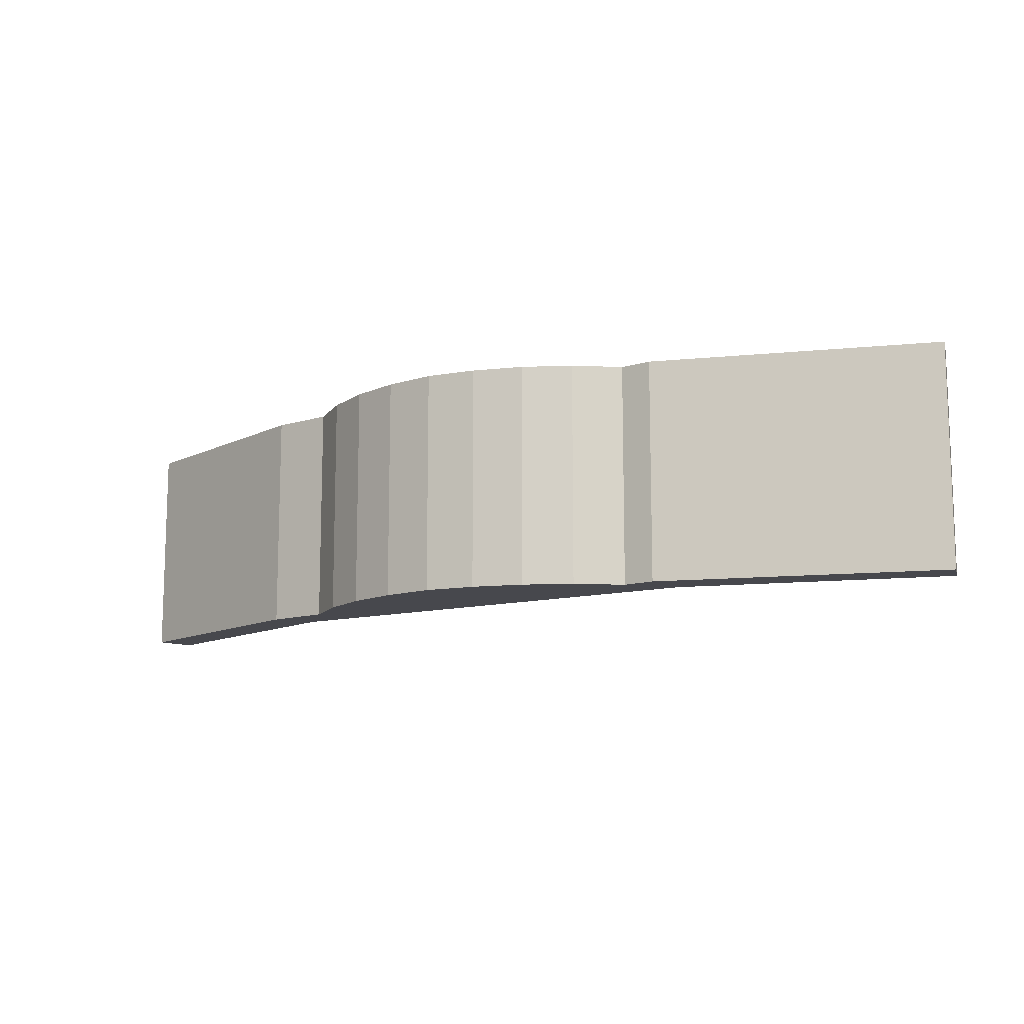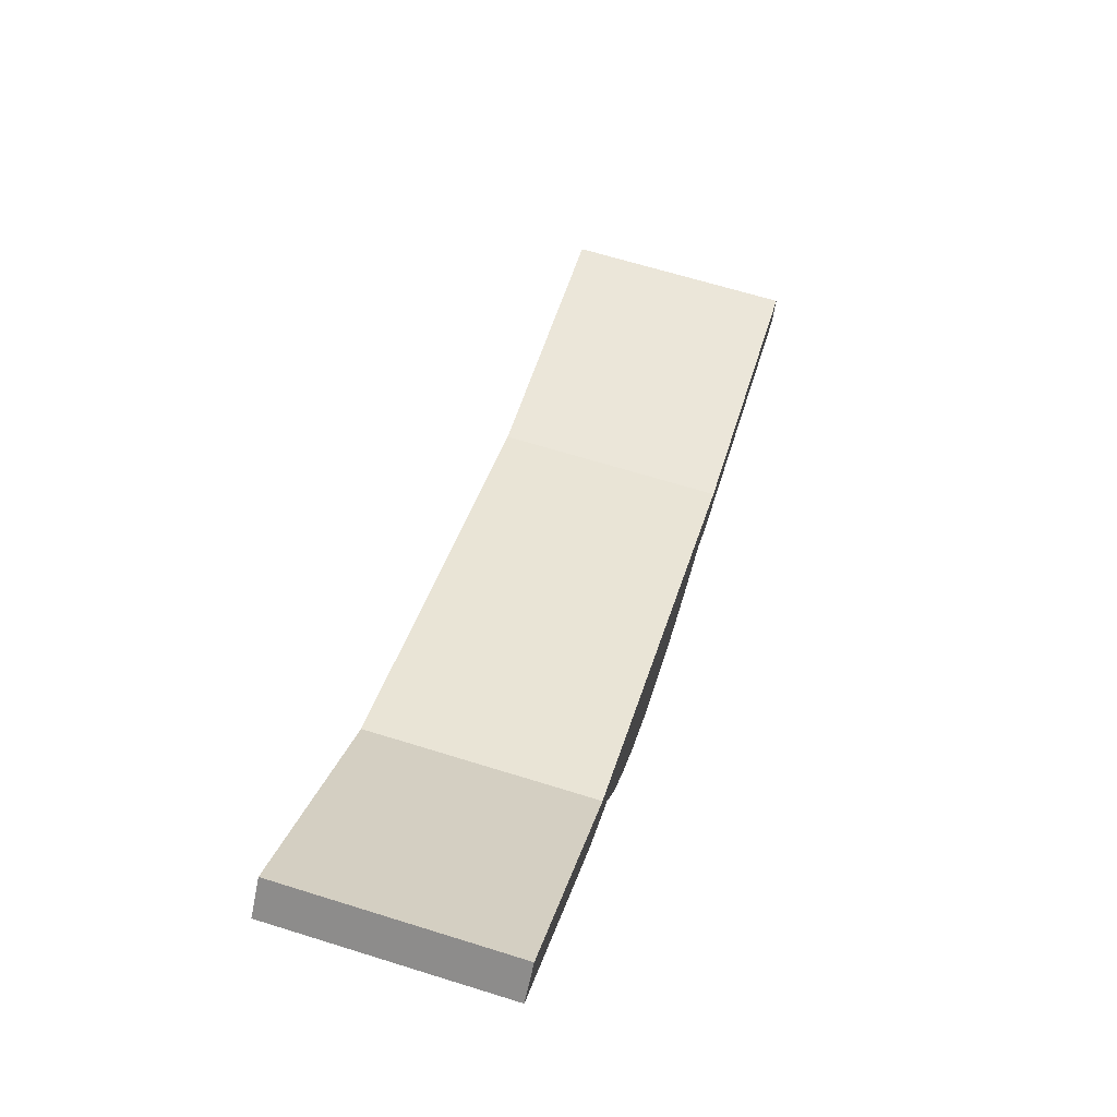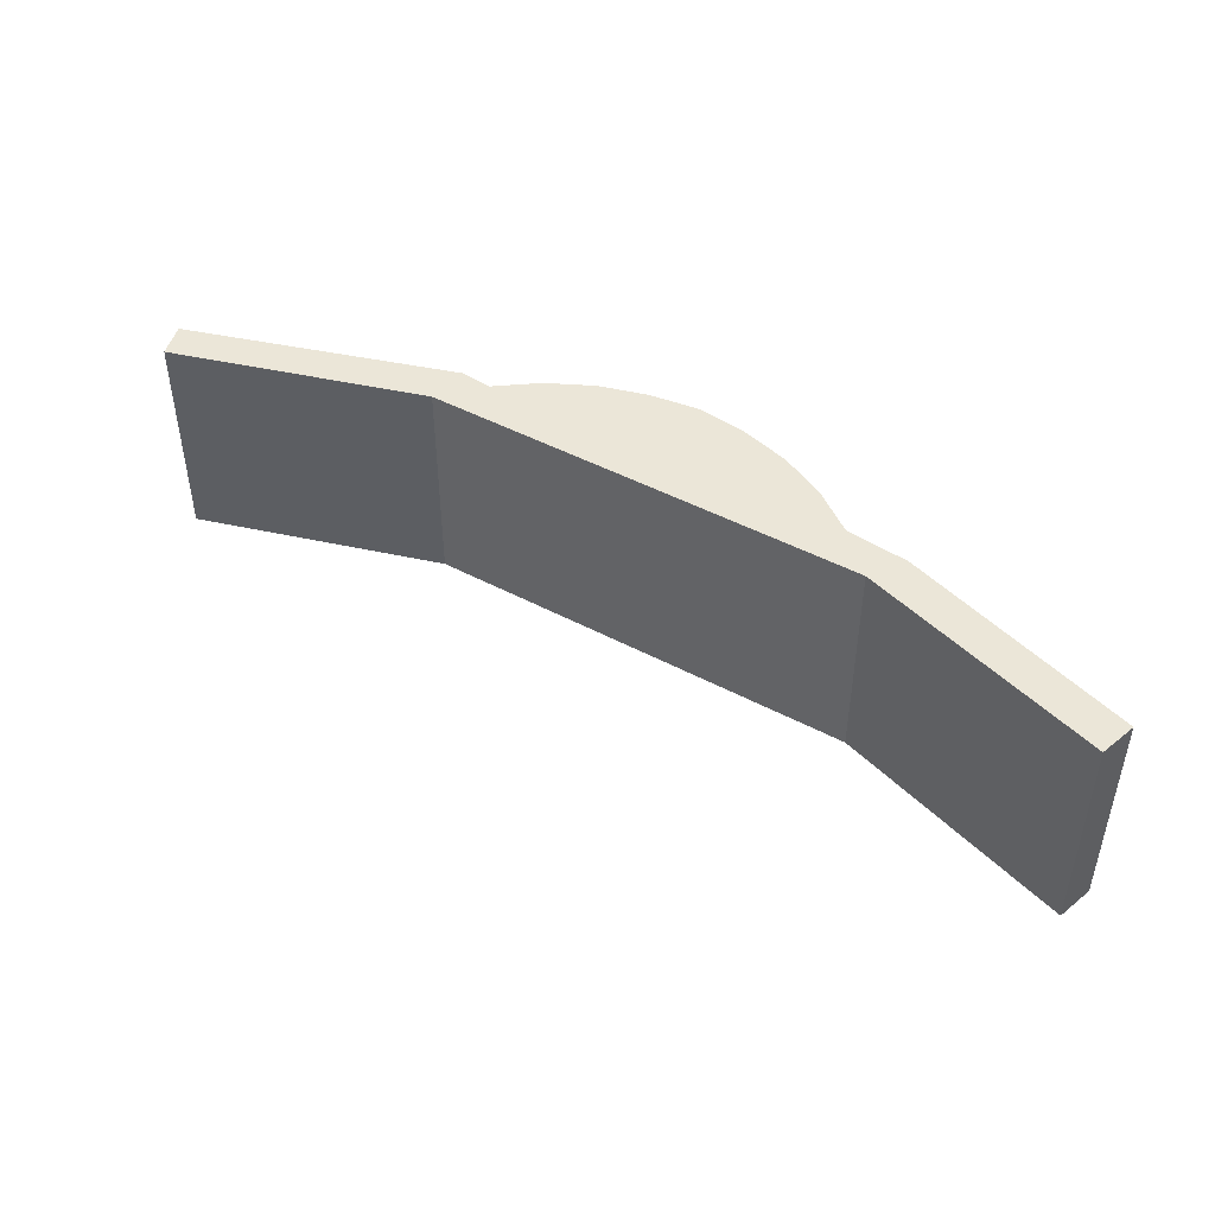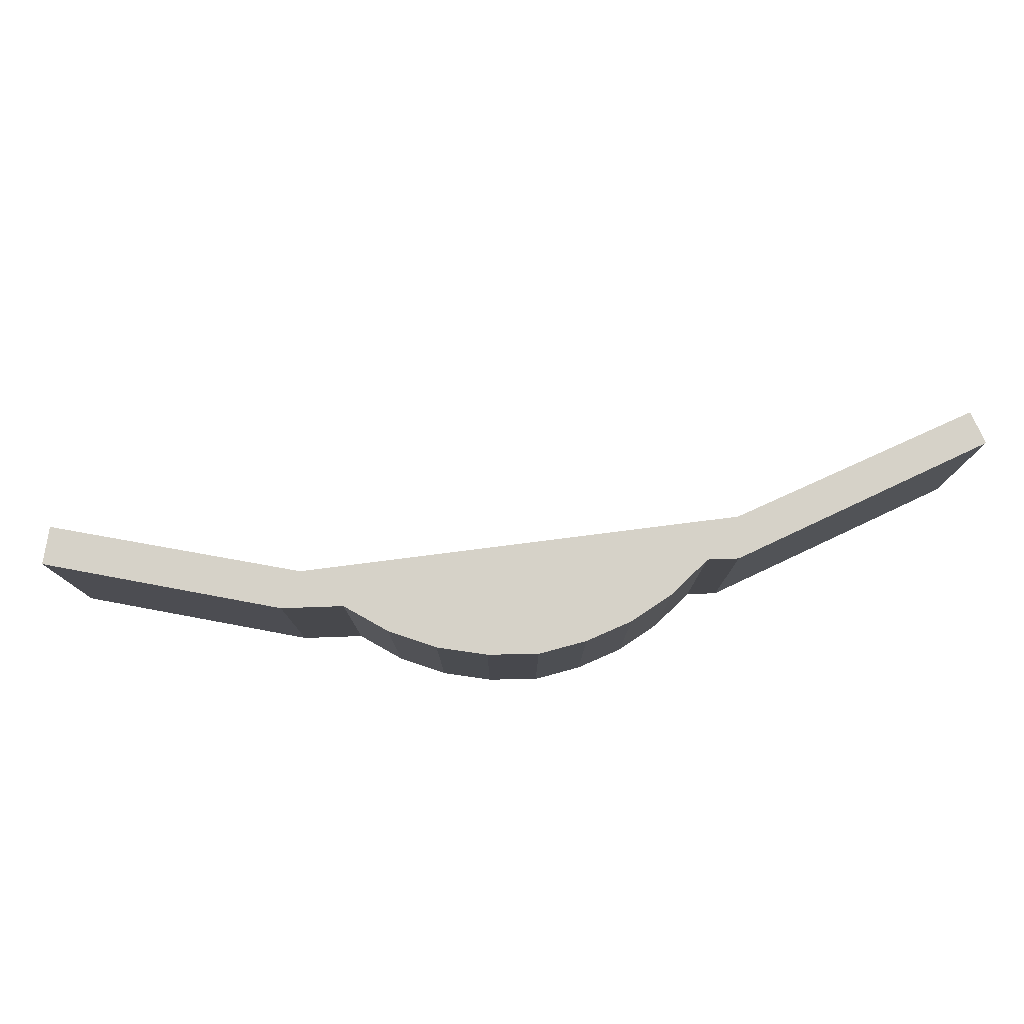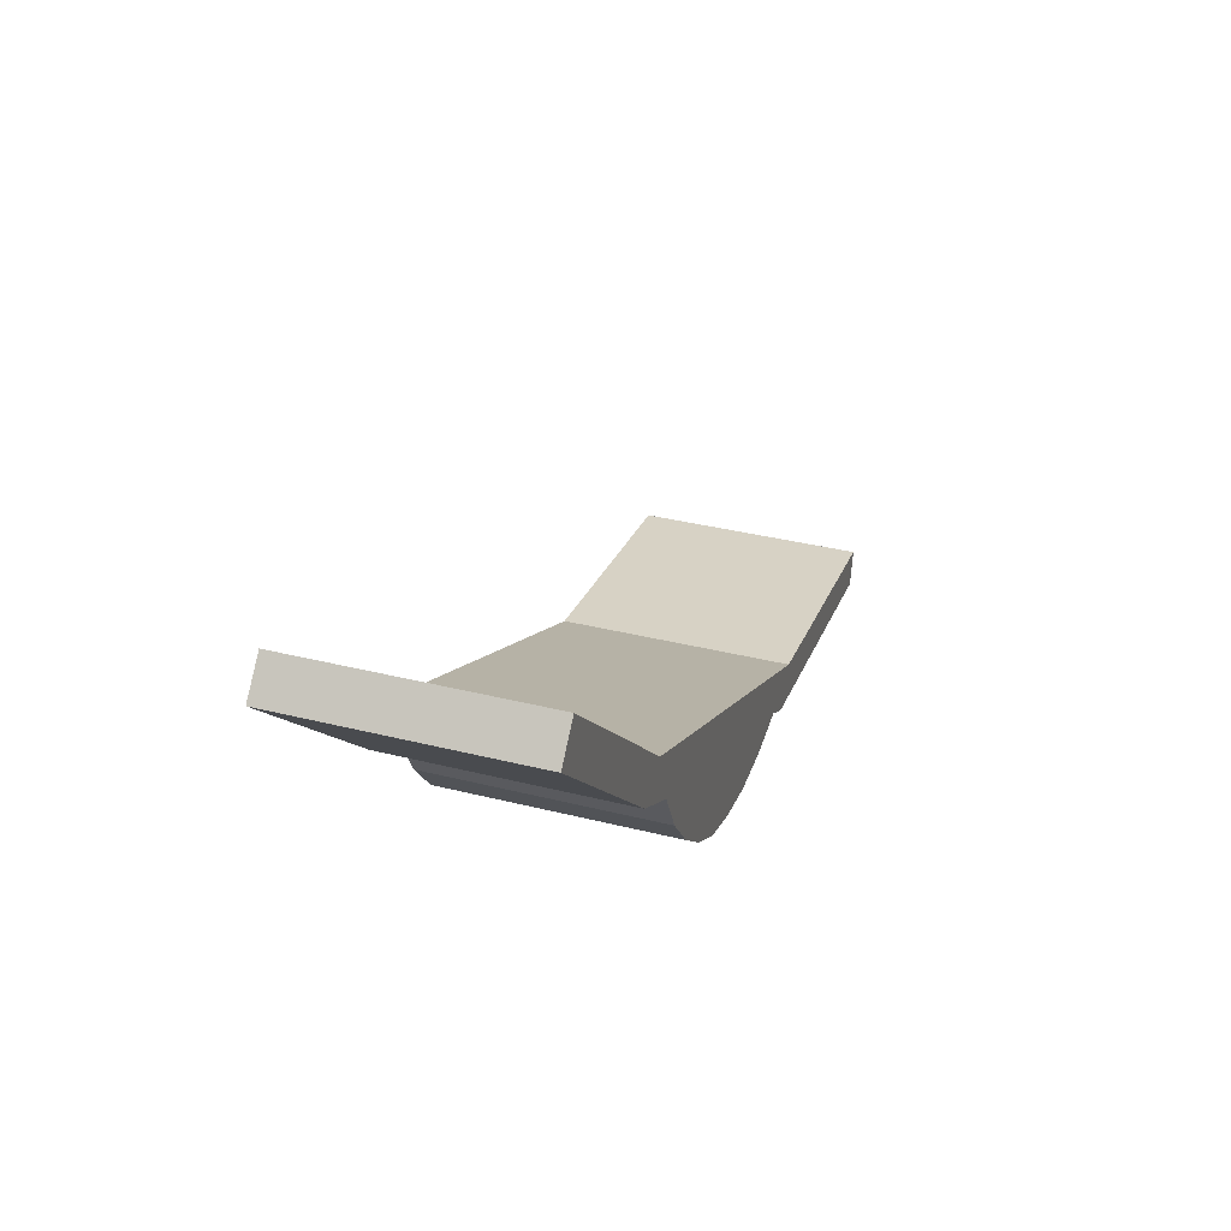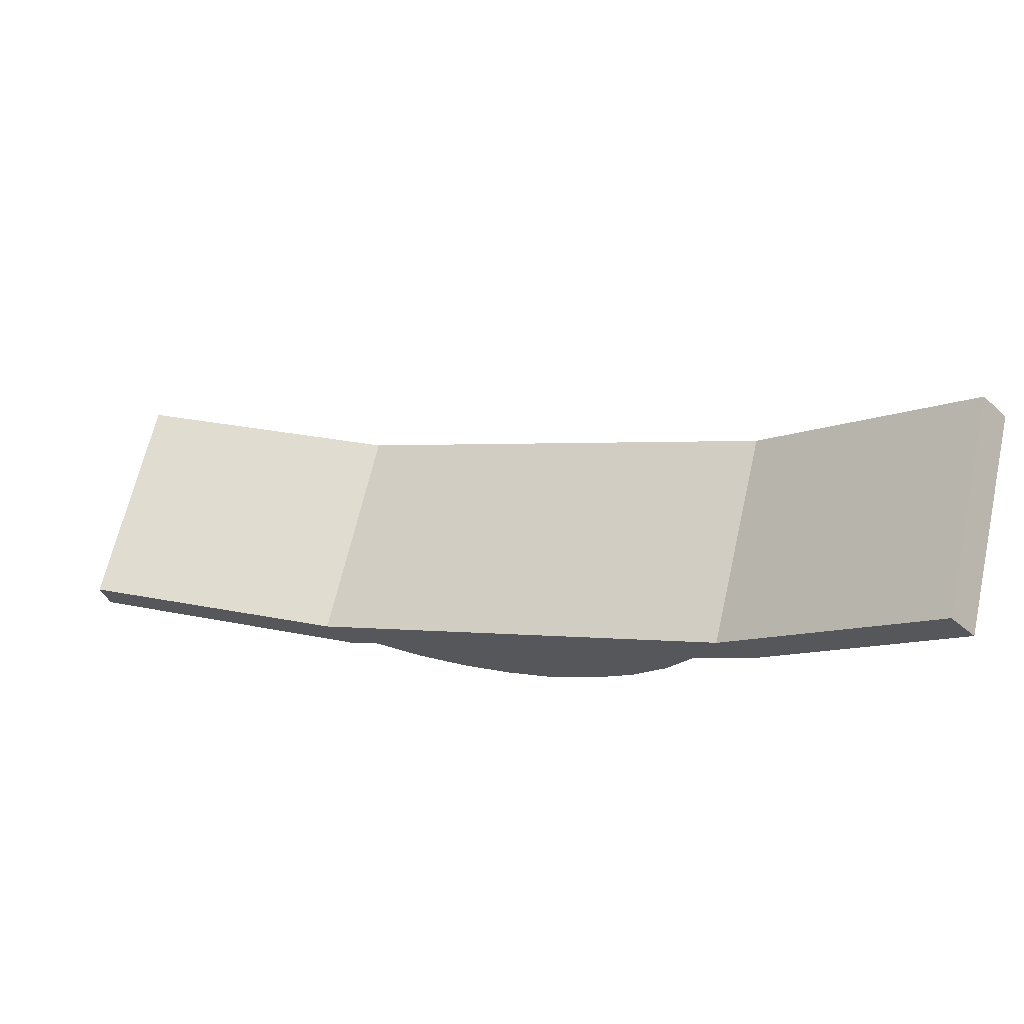
<metadata>
{"format":"obj","ext":"obj","renderer":"f3d","projection":"perspective","resolution":1024,"background":"white","views":[{"elev":-11.8,"azim":-174.7,"up":"+Y"},{"elev":66.5,"azim":107.3,"up":"+Z"},{"elev":46.3,"azim":5.2,"up":"+Y"},{"elev":78.2,"azim":146.6,"up":"+Y"},{"elev":35.3,"azim":108.4,"up":"+Z"},{"elev":66.3,"azim":12.9,"up":"+Z"}]}
</metadata>
<code>
v  0 6.52 3.992e-16
v  8.227 6.52 0.124
v  0.177 6.52 -1.046
v  7.794 6.52 1.233
v  8.511 6.52 0.165
v  9.314 6.52 0.653
v  19.74 6.52 7.1
v  10.78 6.52 0.374
v  12.27 6.52 0.36
v  13.73 6.52 0.612
v  15.14 6.52 1.076
v  16.43 6.52 1.896
v  17.57 6.52 2.911
v  18.51 6.52 4.123
v  19.22 6.52 5.488
v  20.44 6.52 6.236
v  25.32 6.52 12.41
v  20.82 6.52 6.467
v  26.1 6.52 11.56
v  25.32 -7.6e-16 12.41
v  26.1 -7.076e-16 11.56
v  20.82 -3.96e-16 6.467
v  19.22 -3.36e-16 5.488
v  20.44 -3.818e-16 6.236
v  18.51 -2.525e-16 4.123
v  17.57 -1.782e-16 2.911
v  16.43 -1.161e-16 1.896
v  15.14 -6.589e-17 1.076
v  9.314 -3.998e-17 0.653
v  8.511 -1.01e-17 0.165
v  13.73 -3.747e-17 0.612
v  12.27 -2.204e-17 0.36
v  10.78 -2.29e-17 0.374
v  0.177 6.405e-17 -1.046
v  8.227 -7.593e-18 0.124
v  0 0 0
v  19.74 -4.348e-16 7.1
v  7.794 -7.55e-17 1.233
g defaultobject
f 1 2 3
f 2 1 4
f 2 4 5
f 5 4 6
f 6 4 7
f 6 7 8
f 8 7 9
f 9 7 10
f 10 7 11
f 11 7 12
f 12 7 13
f 13 7 14
f 14 7 15
f 15 7 16
f 16 7 17
f 16 17 18
f 18 17 19
f 20 19 17
f 19 20 21
f 21 18 19
f 18 21 22
f 22 16 18
f 16 22 15
f 15 22 23
f 23 22 24
f 23 14 15
f 14 23 25
f 25 13 14
f 13 25 26
f 26 12 13
f 12 26 27
f 27 11 12
f 11 27 28
f 29 5 6
f 5 29 30
f 28 10 11
f 10 28 31
f 31 9 10
f 9 31 32
f 32 8 9
f 8 32 33
f 33 6 8
f 6 33 29
f 30 2 5
f 2 30 3
f 3 30 34
f 34 30 35
f 34 1 3
f 1 34 36
f 37 17 7
f 17 37 20
f 38 7 4
f 7 38 37
f 36 4 1
f 4 36 38
f 35 36 34
f 36 35 38
f 38 35 37
f 37 35 30
f 37 30 29
f 37 29 33
f 37 33 32
f 37 32 31
f 37 31 28
f 37 28 27
f 37 27 26
f 37 26 25
f 37 25 23
f 37 23 24
f 37 24 20
f 20 24 22
f 20 22 21

</code>
